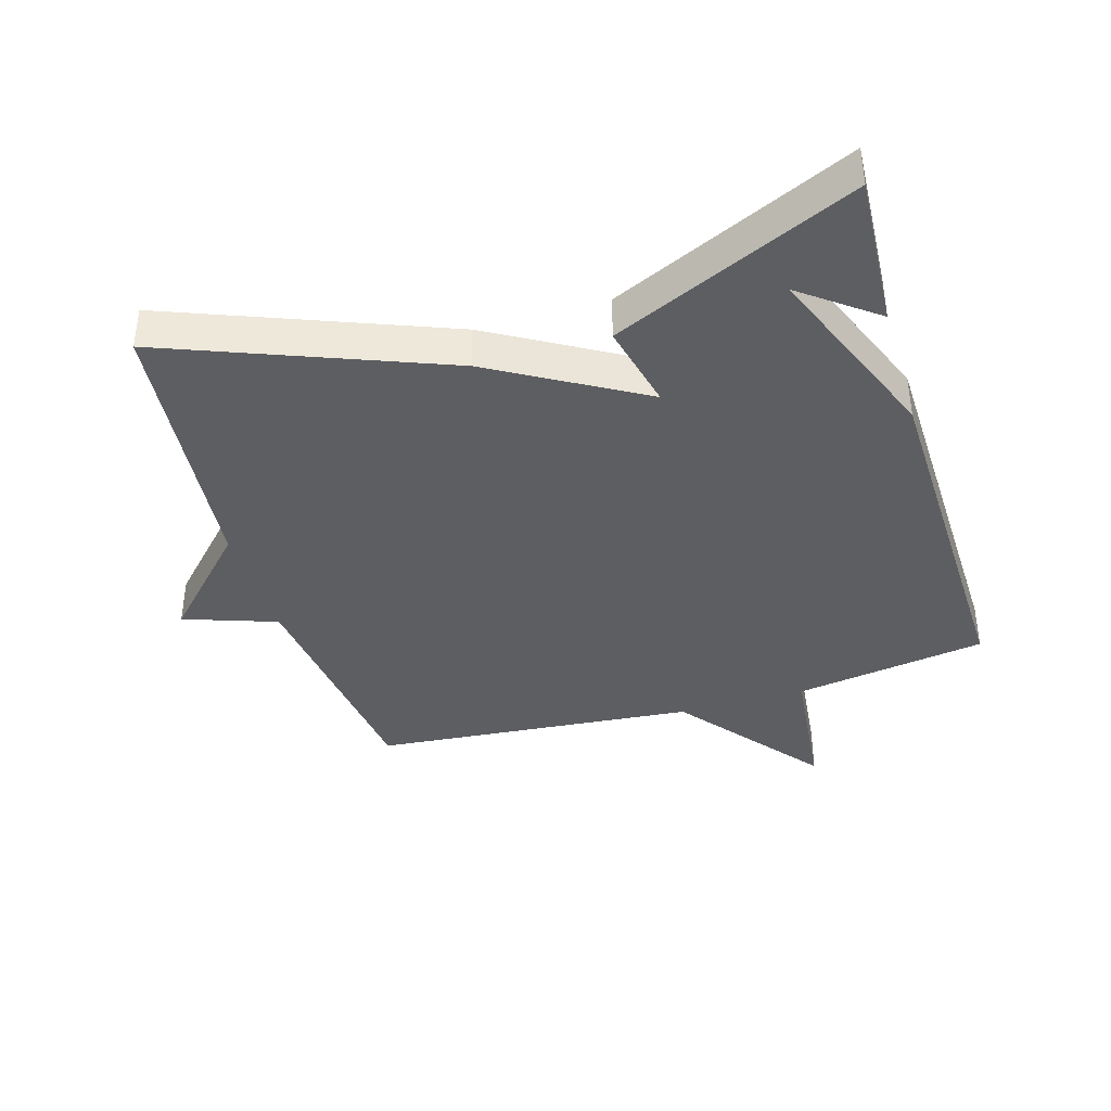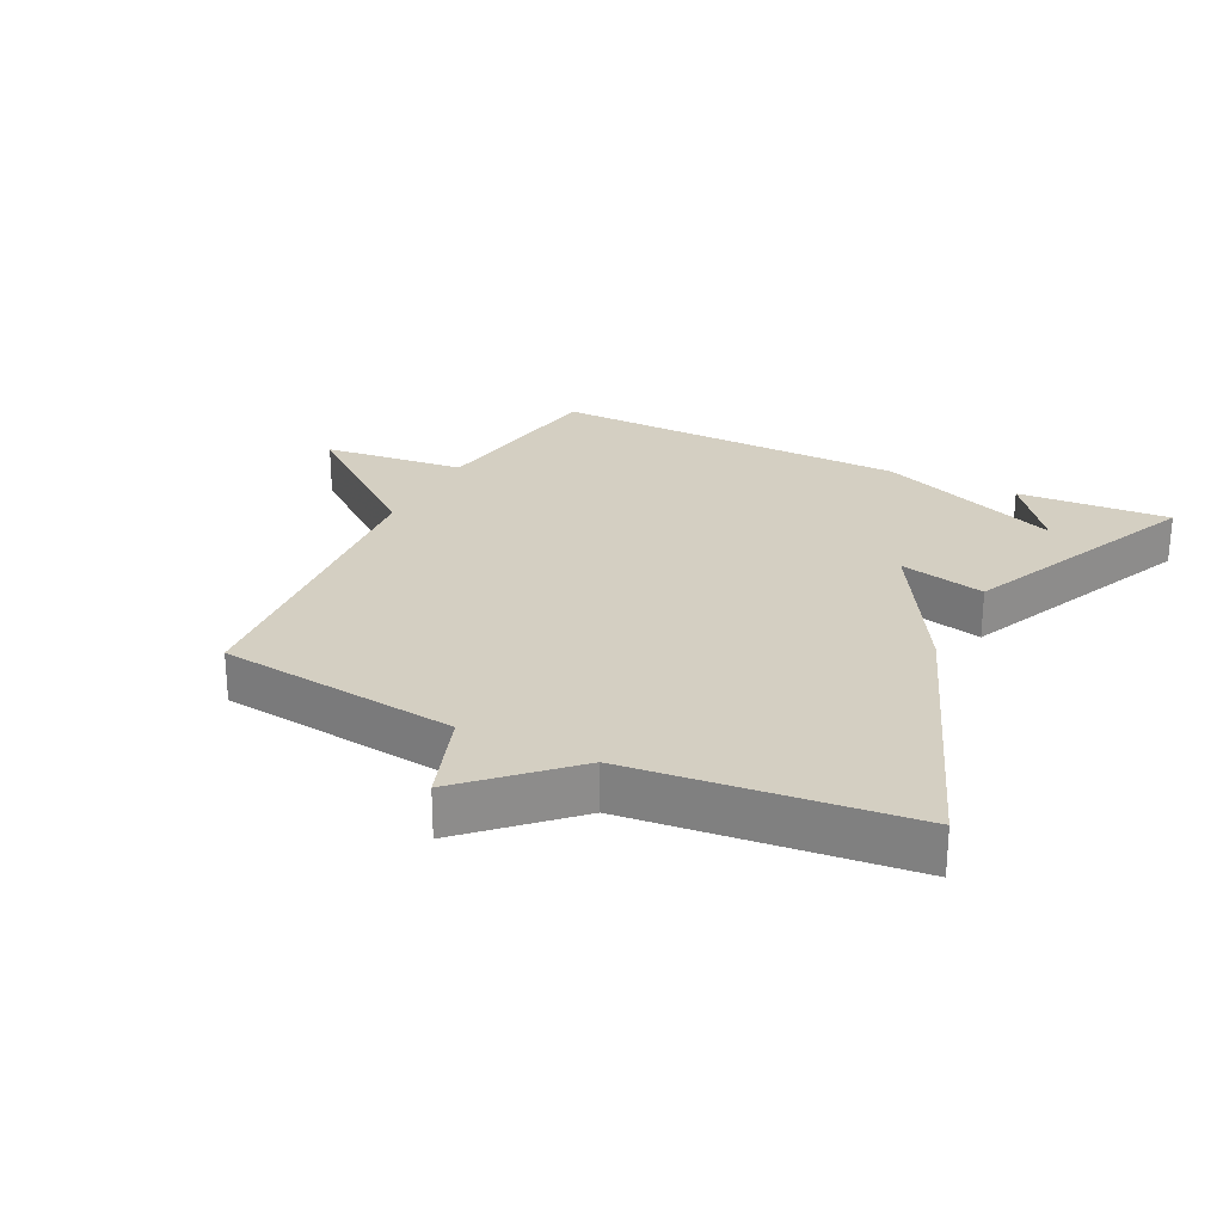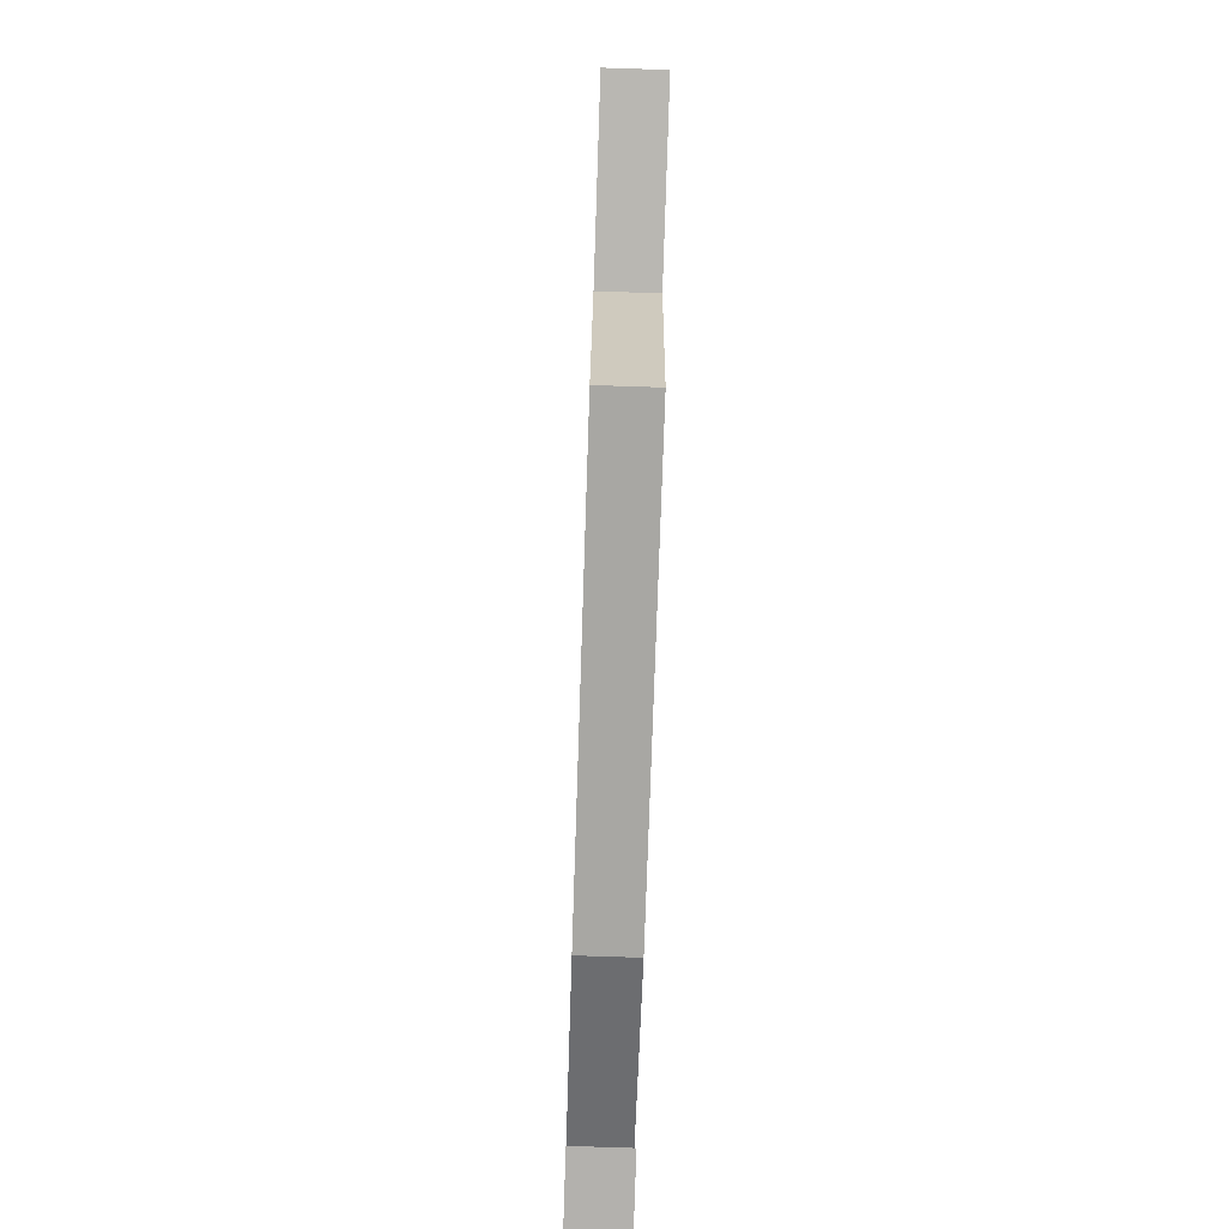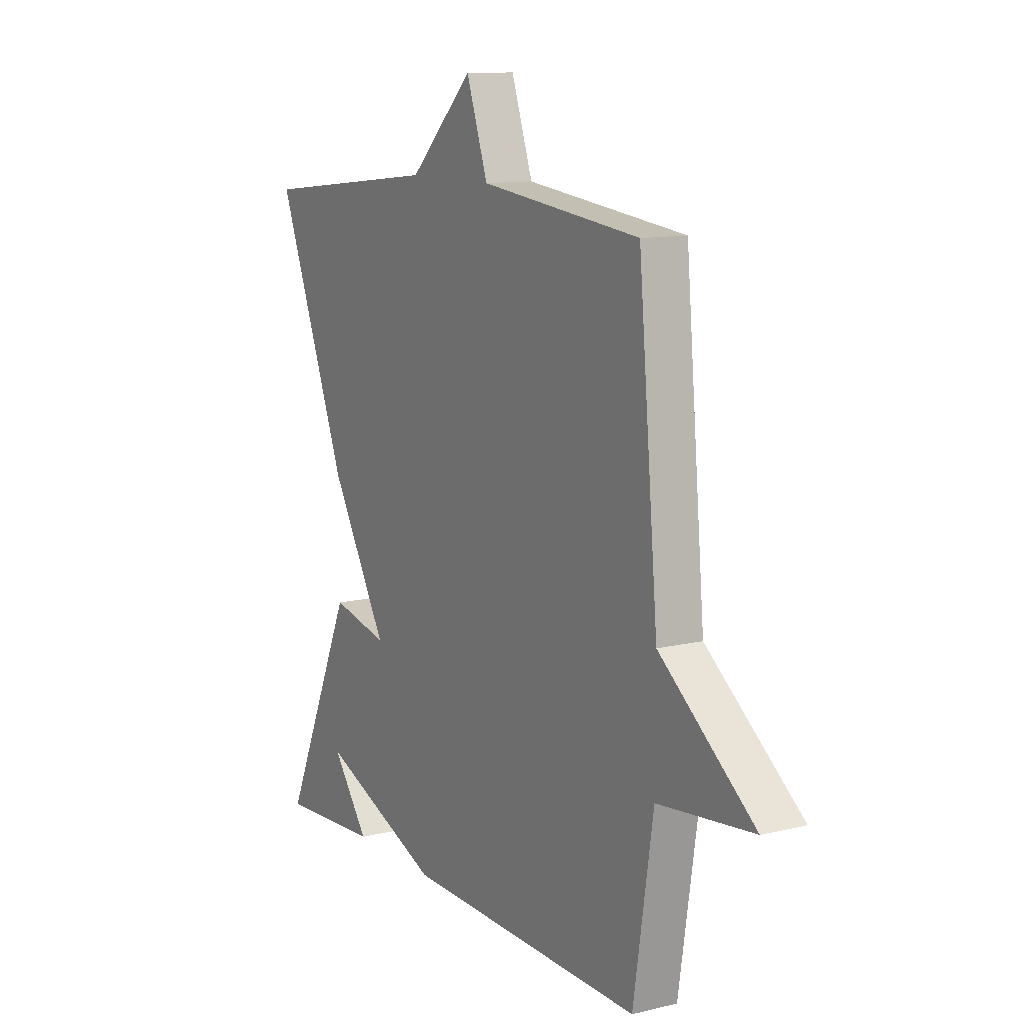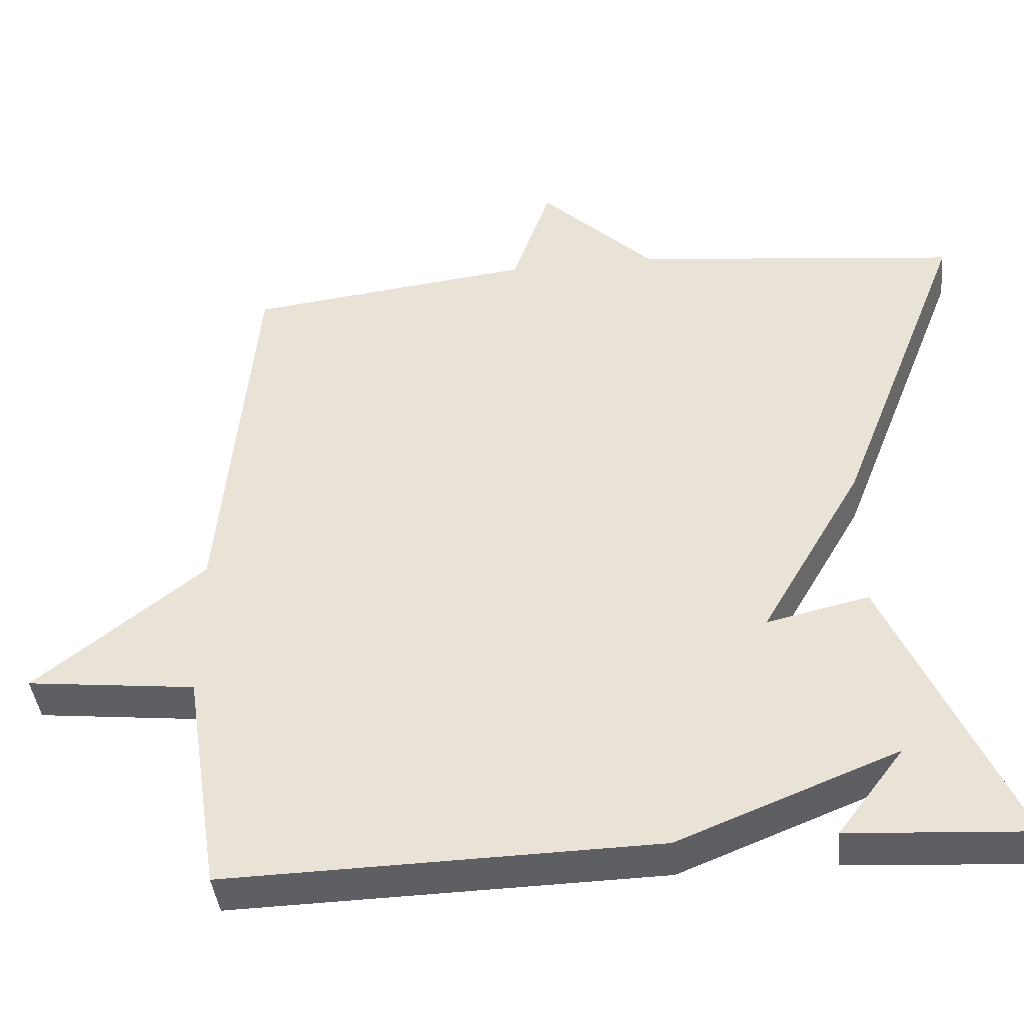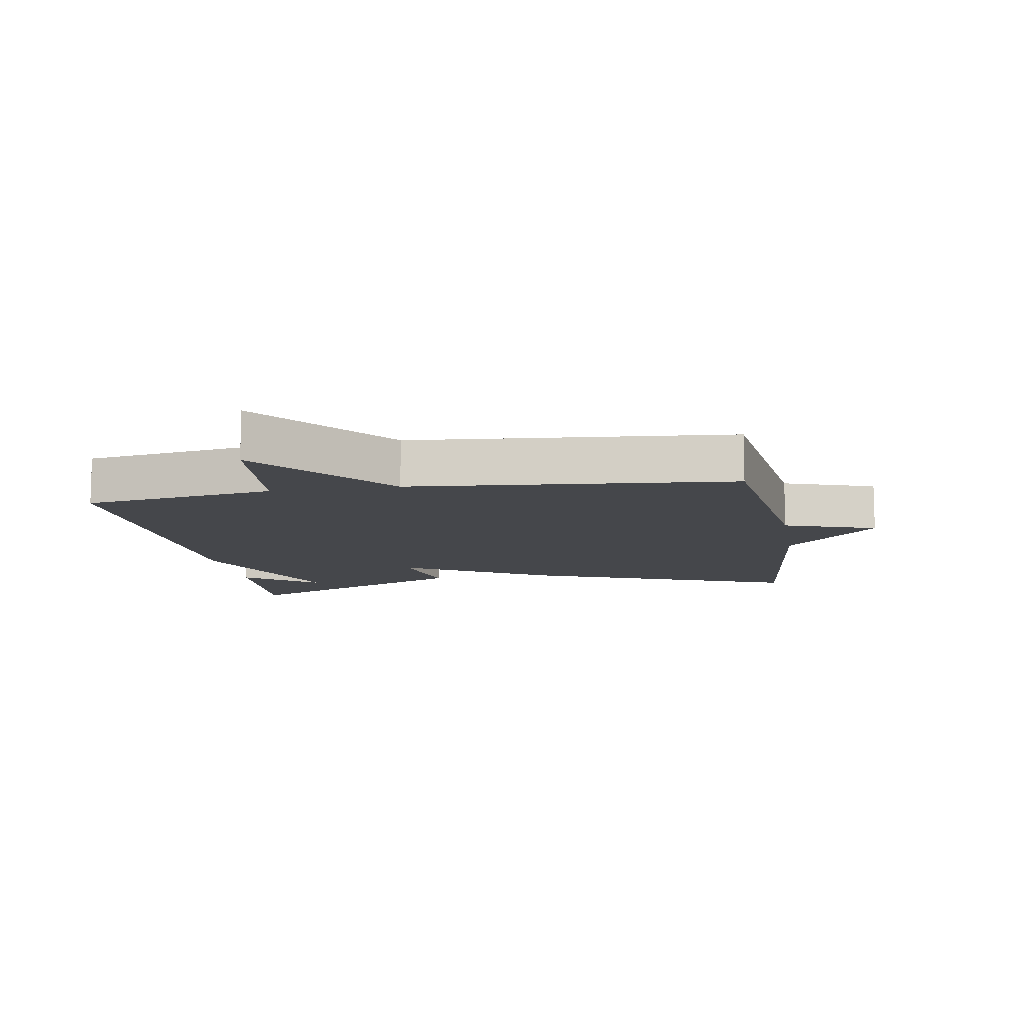
<metadata>
{"format":"obj","ext":"obj","renderer":"f3d","projection":"perspective","resolution":1024,"background":"white","views":[{"elev":-39.1,"azim":106.7,"up":"+Y"},{"elev":25.4,"azim":26.4,"up":"+Y"},{"elev":-75.9,"azim":-91.9,"up":"+Z"},{"elev":11.4,"azim":-120.4,"up":"+Z"},{"elev":-41.5,"azim":6.0,"up":"+Z"},{"elev":-10.6,"azim":-80.3,"up":"+Y"}]}
</metadata>
<code>
v -0.5 0.07 -0.5
v -0.546 0.07 -0.202
v -0.768 0.07 -0.178
v -0.546 0.07 -0.002
v -0.5 0.07 0.5
v -0.126 0.07 0.545
v -0.076 0.07 0.689
v 0.074 0.07 0.545
v 0.5 0.07 0.5
v 0.333 0.07 0.074
v 0.199 0.07 -0.157
v 0.333 0.07 -0.126
v 0.5 0.07 -0.5
v 0.263 0.07 -0.486
v 0.35 0.07 -0.371
v 0.063 0.07 -0.486
v -0.5 0 -0.5
v -0.546 0 -0.202
v -0.768 0 -0.178
v -0.546 0 -0.002
v -0.5 0 0.5
v -0.126 0 0.545
v -0.076 0 0.689
v 0.074 0 0.545
v 0.5 0 0.5
v 0.333 0 0.074
v 0.199 0 -0.157
v 0.333 0 -0.126
v 0.5 0 -0.5
v 0.263 0 -0.486
v 0.35 0 -0.371
v 0.063 0 -0.486
f 15 16 1 2
f 13 14 15
f 11 12 13 15
f 11 15 2
f 10 11 2
f 9 10 2
f 8 9 2
f 6 7 8
f 6 8 2
f 5 6 2
f 4 5 2
f 2 3 4
f 18 17 32 31
f 31 30 29
f 31 29 28 27
f 18 31 27
f 18 27 26
f 18 26 25
f 18 25 24
f 24 23 22
f 18 24 22
f 18 22 21
f 18 21 20
f 20 19 18
f 1 17 18 2
f 2 18 19 3
f 3 19 20 4
f 4 20 21 5
f 5 21 22 6
f 6 22 23 7
f 7 23 24 8
f 8 24 25 9
f 9 25 26 10
f 10 26 27 11
f 11 27 28 12
f 12 28 29 13
f 13 29 30 14
f 14 30 31 15
f 15 31 32 16
f 16 32 17 1

</code>
